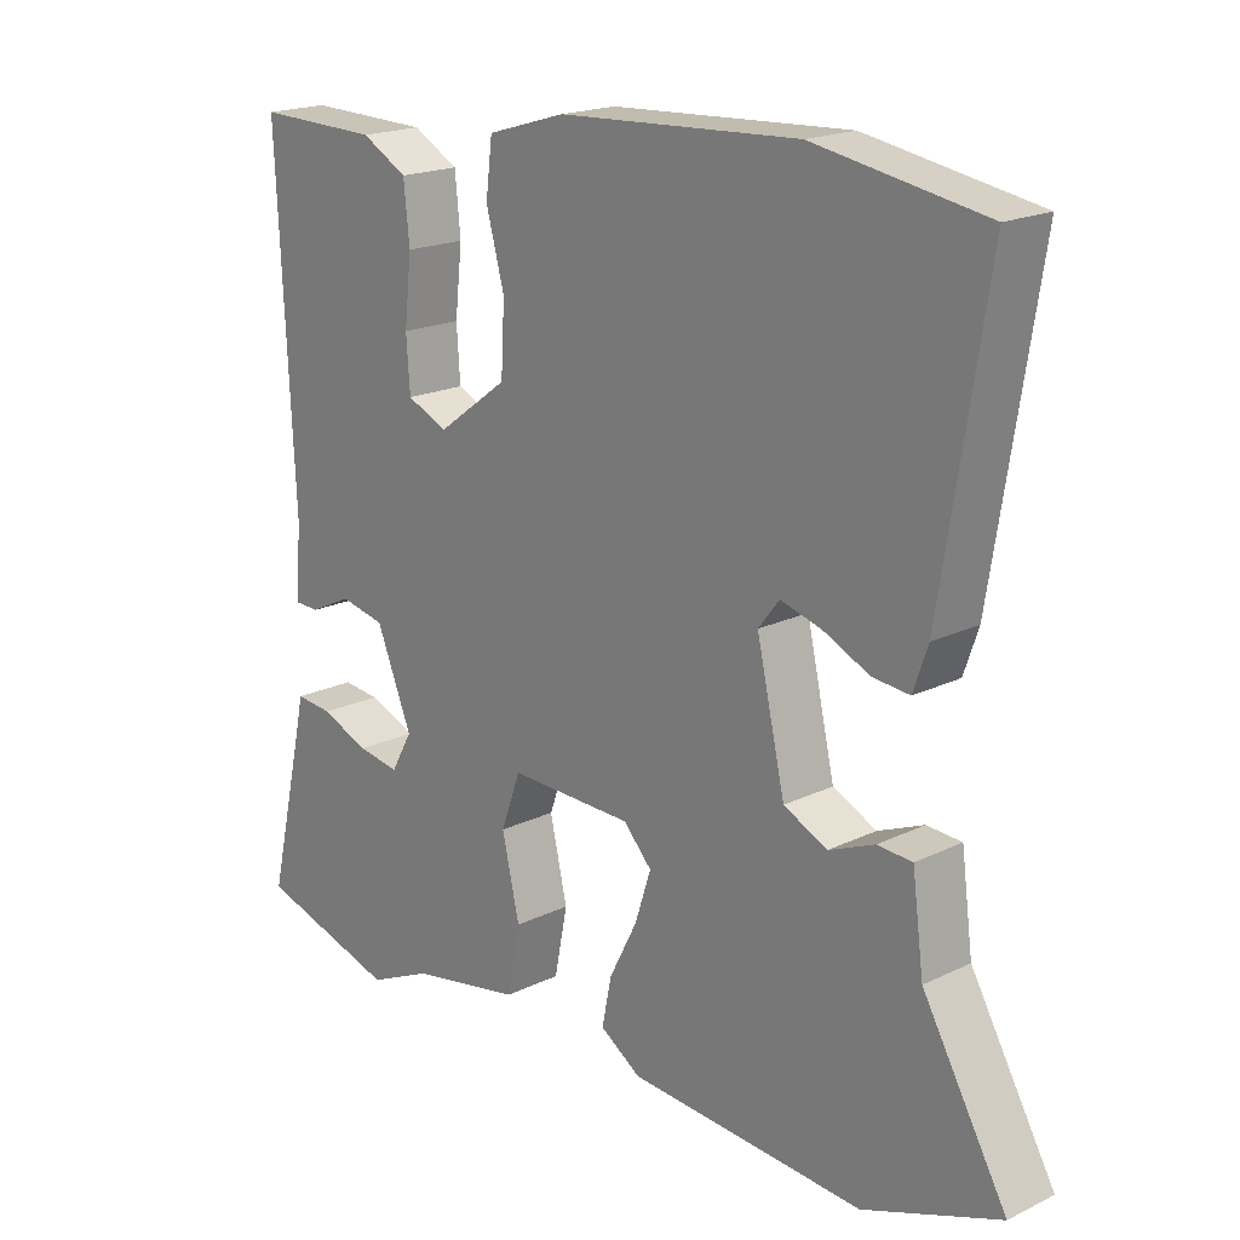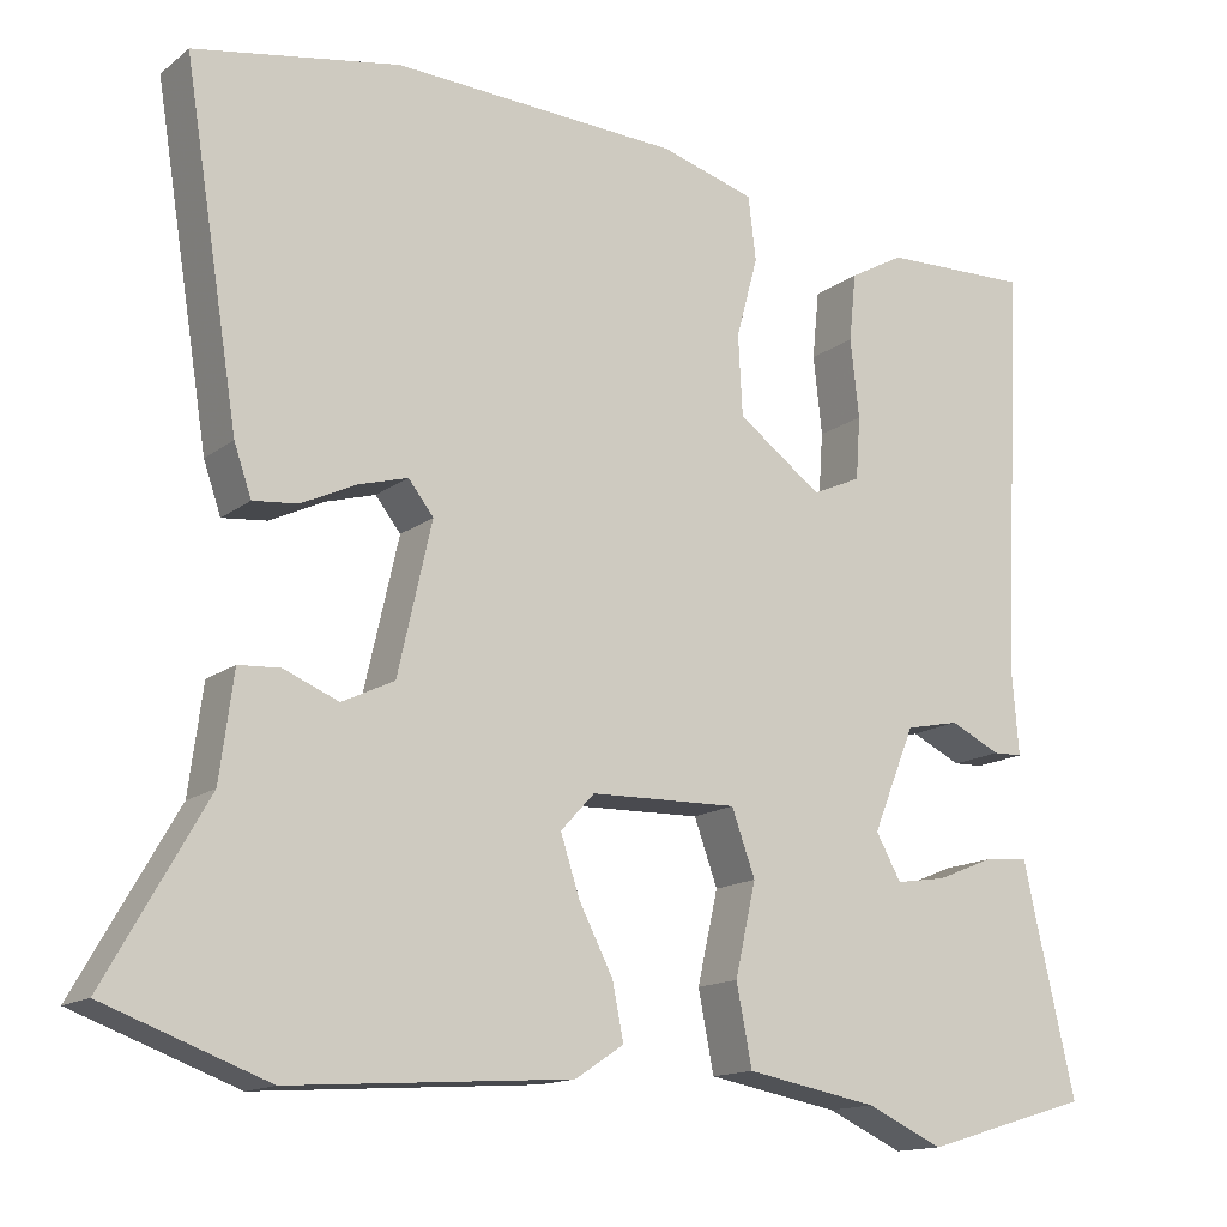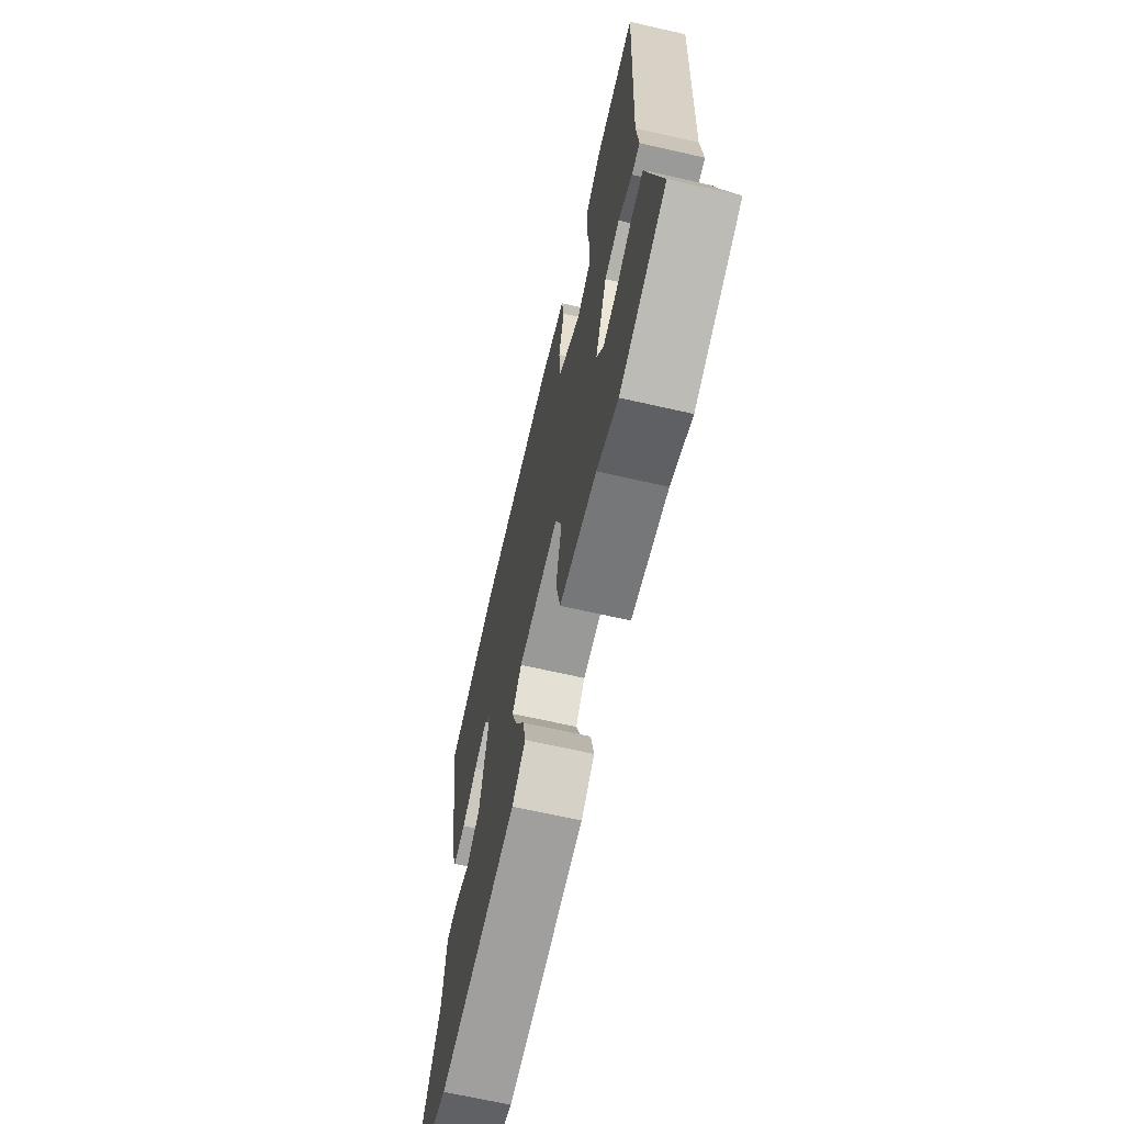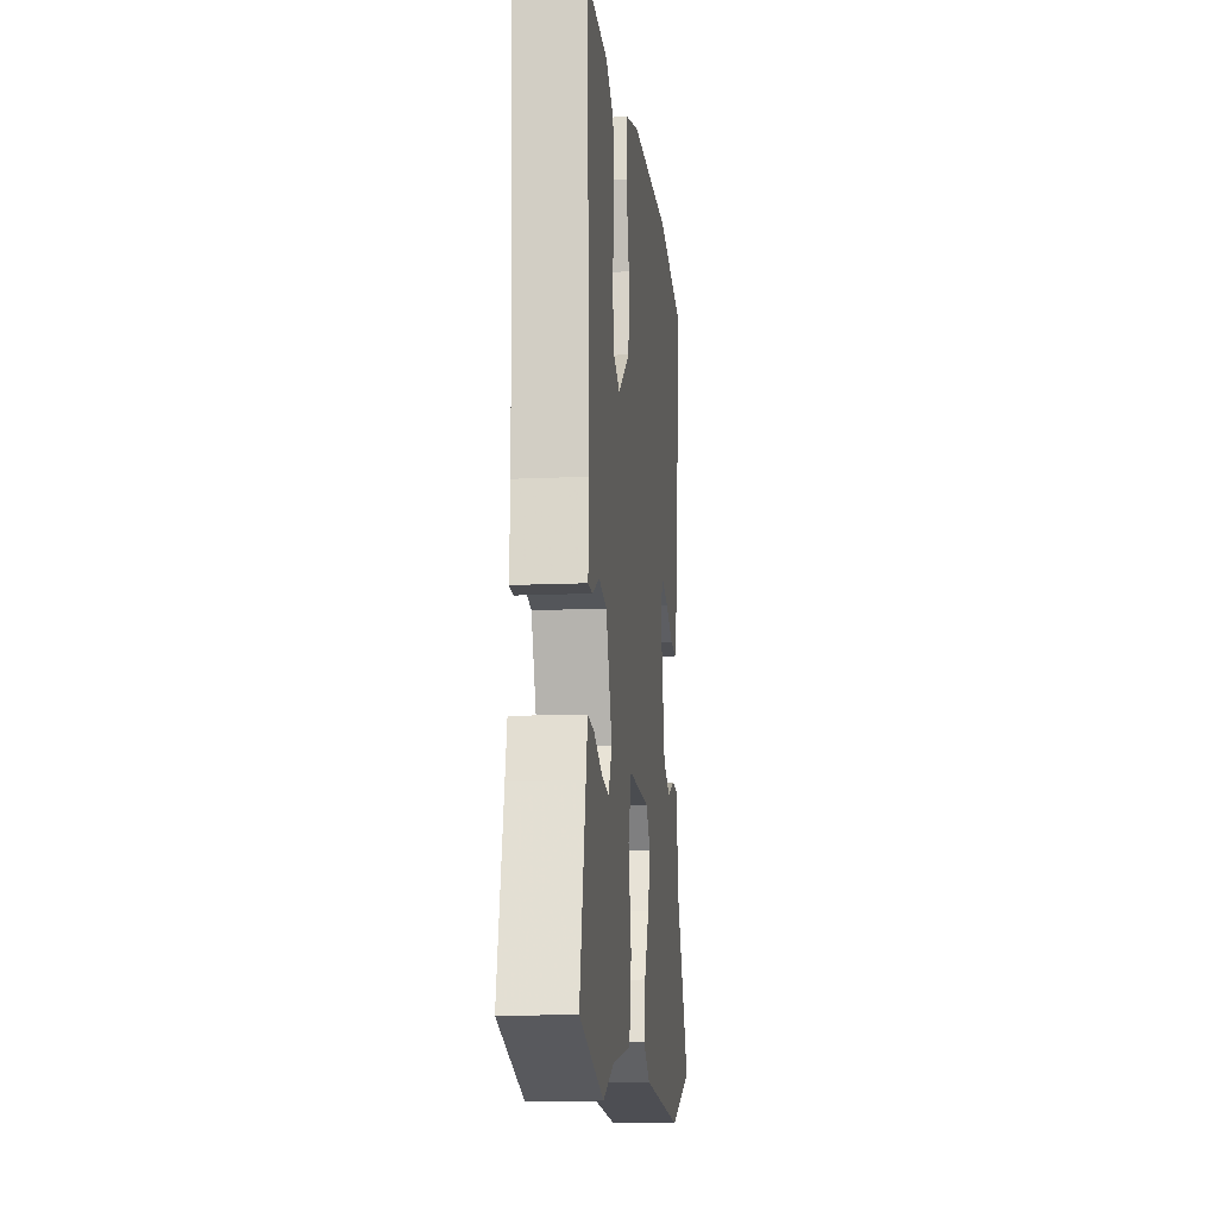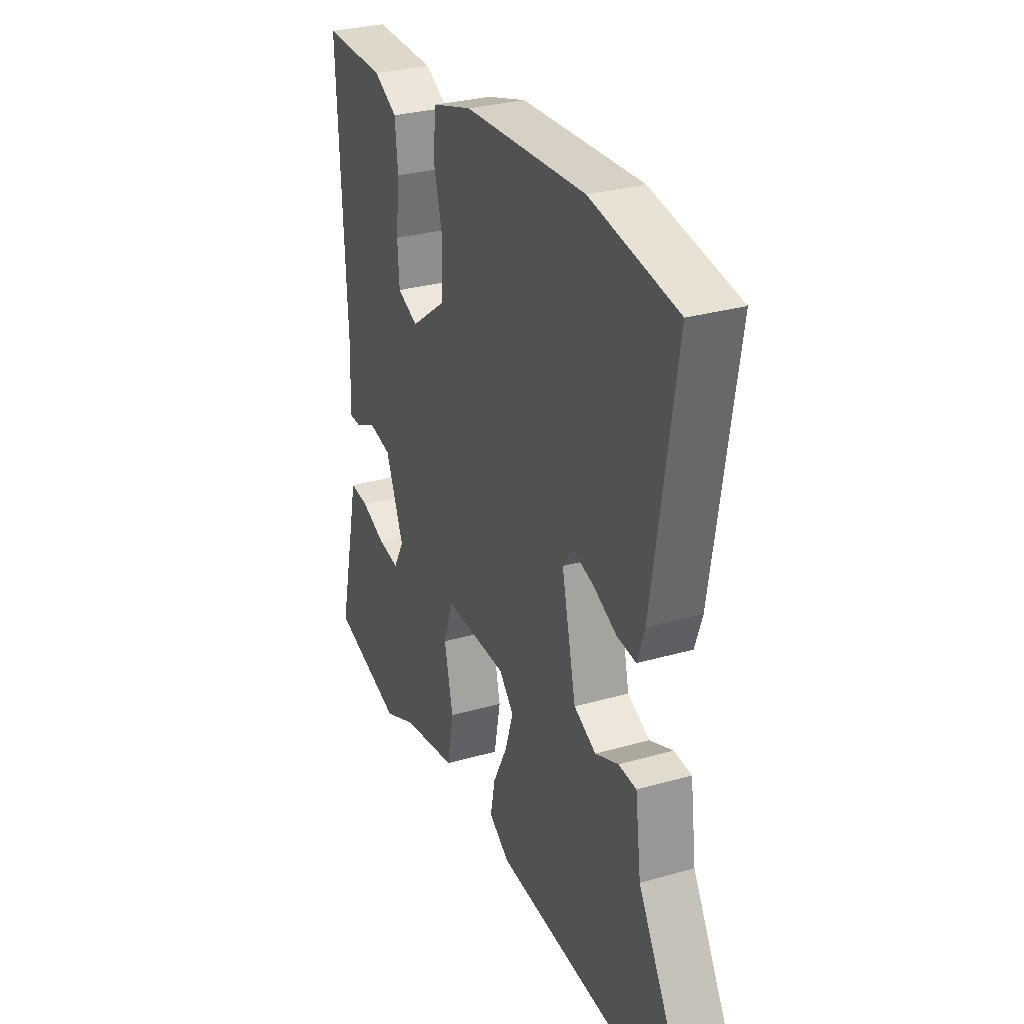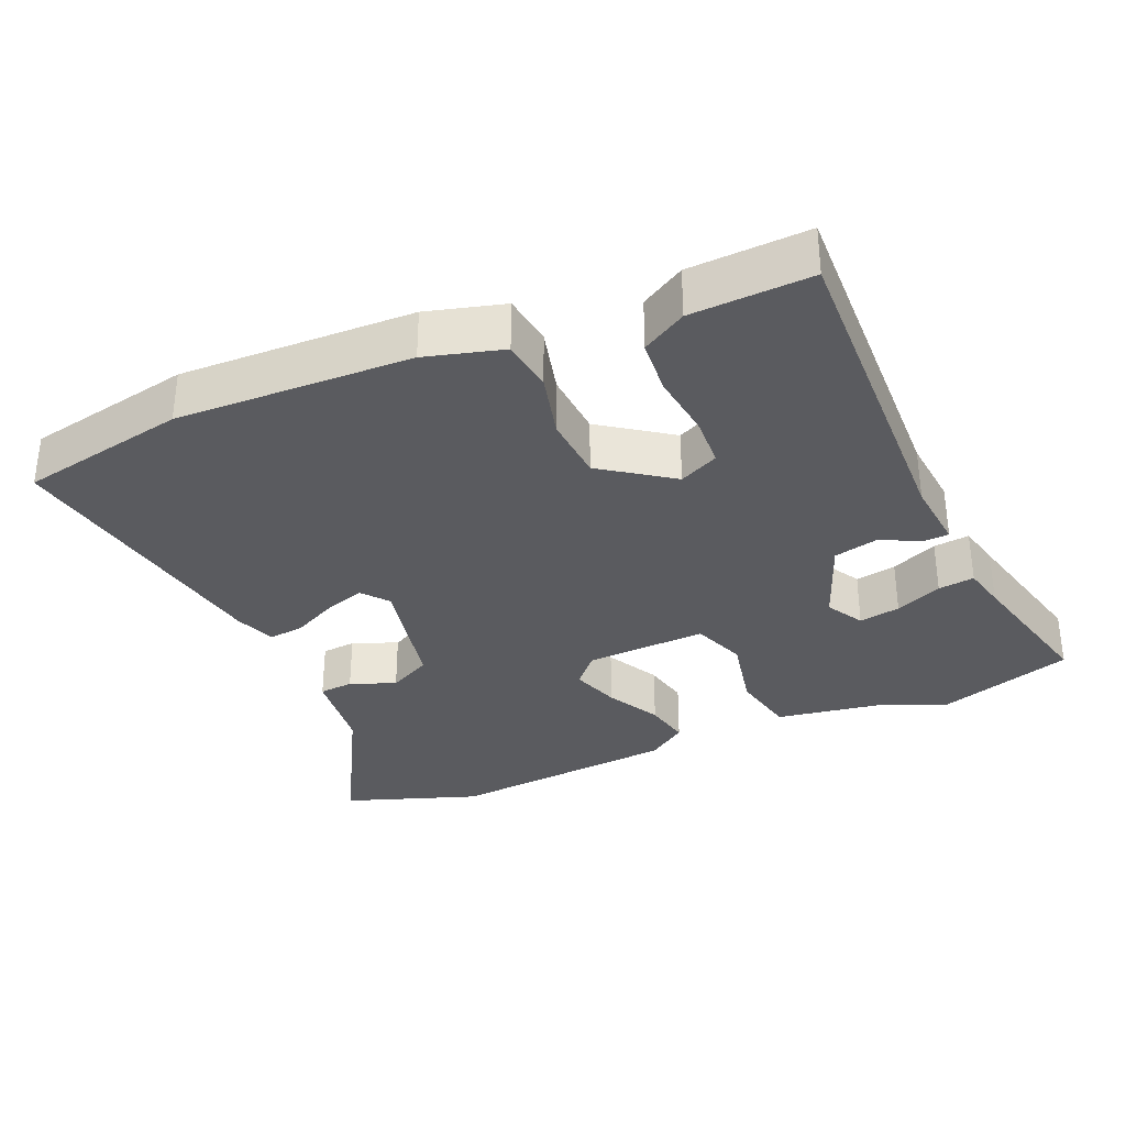
<metadata>
{"format":"obj","ext":"obj","renderer":"f3d","projection":"perspective","resolution":1024,"background":"white","views":[{"elev":19.0,"azim":-132.5,"up":"+Z"},{"elev":-14.4,"azim":-32.3,"up":"+Z"},{"elev":-67.5,"azim":77.2,"up":"+Z"},{"elev":-13.5,"azim":95.9,"up":"+Z"},{"elev":29.6,"azim":-112.8,"up":"+Z"},{"elev":-33.5,"azim":24.4,"up":"+Y"}]}
</metadata>
<code>
v 0.482 0.07 0.456
v 0.459 0.07 -0.012
v 0.467 0.07 -0.111
v 0.433 0.07 -0.112
v 0.375 0.07 -0.084
v 0.313 0.07 -0.097
v 0.264 0.07 -0.217
v 0.293 0.07 -0.269
v 0.351 0.07 -0.26
v 0.417 0.07 -0.233
v 0.468 0.07 -0.228
v 0.481 0.07 -0.288
v 0.528 0.07 -0.492
v 0.336 0.07 -0.549
v 0.248 0.07 -0.509
v 0.096 0.07 -0.481
v 0.078 0.07 -0.389
v 0.102 0.07 -0.283
v 0.075 0.07 -0.208
v -0.095 0.07 -0.212
v -0.134 0.07 -0.254
v -0.112 0.07 -0.322
v -0.073 0.07 -0.398
v -0.06 0.07 -0.463
v -0.116 0.07 -0.5
v -0.44 0.07 -0.522
v -0.627 0.07 -0.453
v -0.511 0.07 -0.25
v -0.495 0.07 -0.129
v -0.447 0.07 -0.126
v -0.384 0.07 -0.152
v -0.324 0.07 -0.123
v -0.285 0.07 0.049
v -0.314 0.07 0.086
v -0.37 0.07 0.07
v -0.434 0.07 0.04
v -0.485 0.07 0.035
v -0.505 0.07 0.093
v -0.568 0.07 0.488
v -0.333 0.07 0.529
v -0.003 0.07 0.512
v 0.105 0.07 0.48
v 0.114 0.07 0.407
v 0.089 0.07 0.315
v 0.094 0.07 0.223
v 0.191 0.07 0.152
v 0.247 0.07 0.177
v 0.252 0.07 0.249
v 0.242 0.07 0.339
v 0.25 0.07 0.417
v 0.313 0.07 0.452
v 0.482 0 0.456
v 0.459 0 -0.012
v 0.467 0 -0.111
v 0.433 0 -0.112
v 0.375 0 -0.084
v 0.313 0 -0.097
v 0.264 0 -0.217
v 0.293 0 -0.269
v 0.351 0 -0.26
v 0.417 0 -0.233
v 0.468 0 -0.228
v 0.481 0 -0.288
v 0.528 0 -0.492
v 0.336 0 -0.549
v 0.248 0 -0.509
v 0.096 0 -0.481
v 0.078 0 -0.389
v 0.102 0 -0.283
v 0.075 0 -0.208
v -0.095 0 -0.212
v -0.134 0 -0.254
v -0.112 0 -0.322
v -0.073 0 -0.398
v -0.06 0 -0.463
v -0.116 0 -0.5
v -0.44 0 -0.522
v -0.627 0 -0.453
v -0.511 0 -0.25
v -0.495 0 -0.129
v -0.447 0 -0.126
v -0.384 0 -0.152
v -0.324 0 -0.123
v -0.285 0 0.049
v -0.314 0 0.086
v -0.37 0 0.07
v -0.434 0 0.04
v -0.485 0 0.035
v -0.505 0 0.093
v -0.568 0 0.488
v -0.333 0 0.529
v -0.003 0 0.512
v 0.105 0 0.48
v 0.114 0 0.407
v 0.089 0 0.315
v 0.094 0 0.223
v 0.191 0 0.152
v 0.247 0 0.177
v 0.252 0 0.249
v 0.242 0 0.339
v 0.25 0 0.417
v 0.313 0 0.452
f 48 49 50 51
f 47 48 51 1
f 41 42 43 44
f 41 44 45
f 40 41 45
f 39 40 45 46
f 35 36 37 38
f 34 35 38 39
f 33 34 39 46
f 28 29 30 31
f 28 31 32
f 27 28 32
f 26 27 32
f 25 26 32
f 22 23 24 25
f 21 22 25 32
f 20 21 32 33
f 15 16 17 18
f 15 18 19
f 12 13 14 15
f 9 10 11 12
f 8 9 12 15
f 7 8 15 19
f 2 3 4 5
f 47 1 2 5
f 46 47 5 6
f 19 20 33 46
f 6 7 19 46
f 102 101 100 99
f 52 102 99 98
f 95 94 93 92
f 96 95 92
f 96 92 91
f 97 96 91 90
f 89 88 87 86
f 90 89 86 85
f 97 90 85 84
f 82 81 80 79
f 83 82 79
f 83 79 78
f 83 78 77
f 83 77 76
f 76 75 74 73
f 83 76 73 72
f 84 83 72 71
f 69 68 67 66
f 70 69 66
f 66 65 64 63
f 63 62 61 60
f 66 63 60 59
f 70 66 59 58
f 56 55 54 53
f 56 53 52 98
f 57 56 98 97
f 97 84 71 70
f 97 70 58 57
f 1 52 53 2
f 2 53 54 3
f 3 54 55 4
f 4 55 56 5
f 5 56 57 6
f 6 57 58 7
f 7 58 59 8
f 8 59 60 9
f 9 60 61 10
f 10 61 62 11
f 11 62 63 12
f 12 63 64 13
f 13 64 65 14
f 14 65 66 15
f 15 66 67 16
f 16 67 68 17
f 17 68 69 18
f 18 69 70 19
f 19 70 71 20
f 20 71 72 21
f 21 72 73 22
f 22 73 74 23
f 23 74 75 24
f 24 75 76 25
f 25 76 77 26
f 26 77 78 27
f 27 78 79 28
f 28 79 80 29
f 29 80 81 30
f 30 81 82 31
f 31 82 83 32
f 32 83 84 33
f 33 84 85 34
f 34 85 86 35
f 35 86 87 36
f 36 87 88 37
f 37 88 89 38
f 38 89 90 39
f 39 90 91 40
f 40 91 92 41
f 41 92 93 42
f 42 93 94 43
f 43 94 95 44
f 44 95 96 45
f 45 96 97 46
f 46 97 98 47
f 47 98 99 48
f 48 99 100 49
f 49 100 101 50
f 50 101 102 51
f 51 102 52 1

</code>
